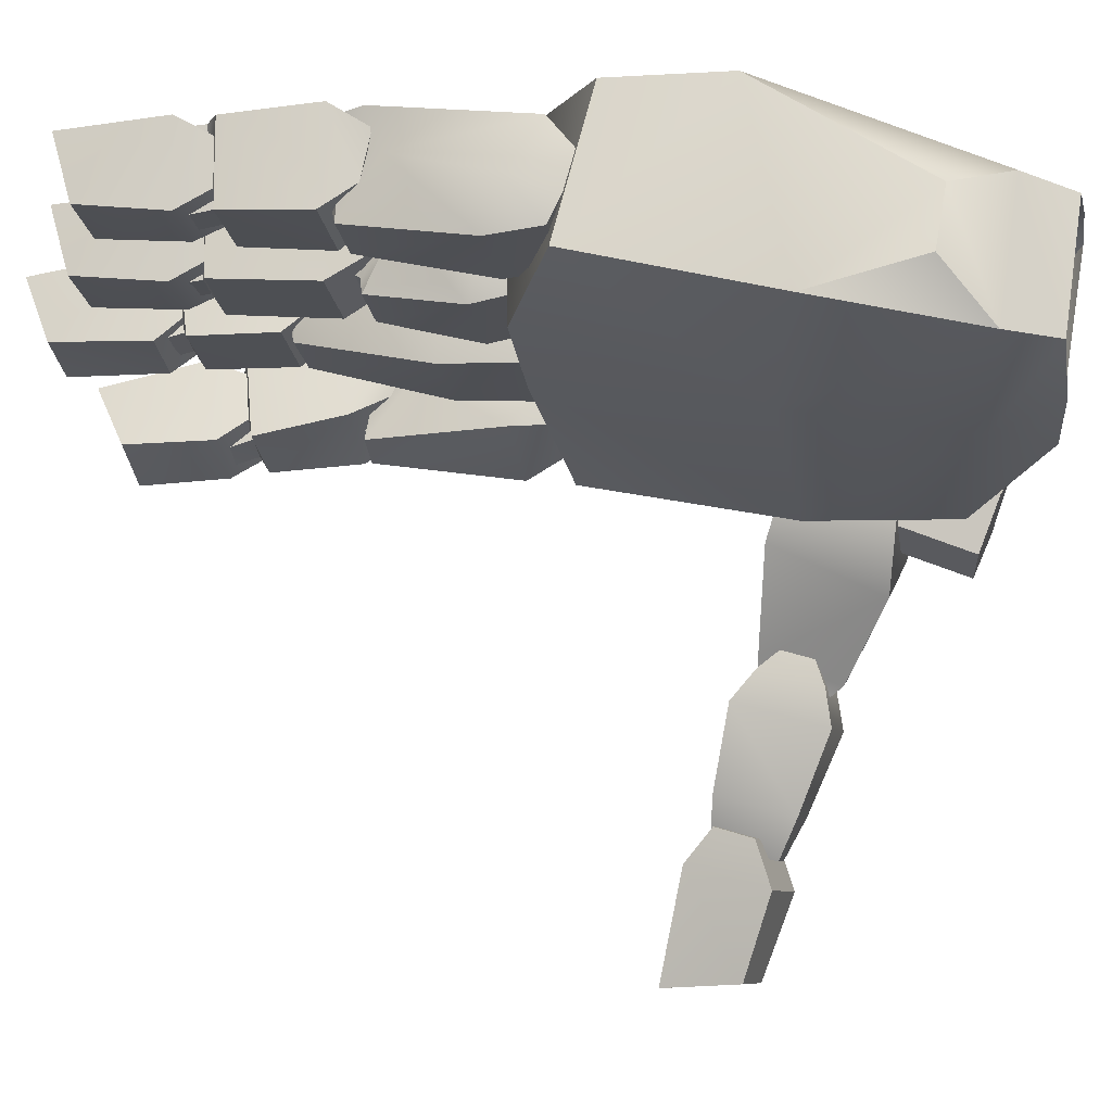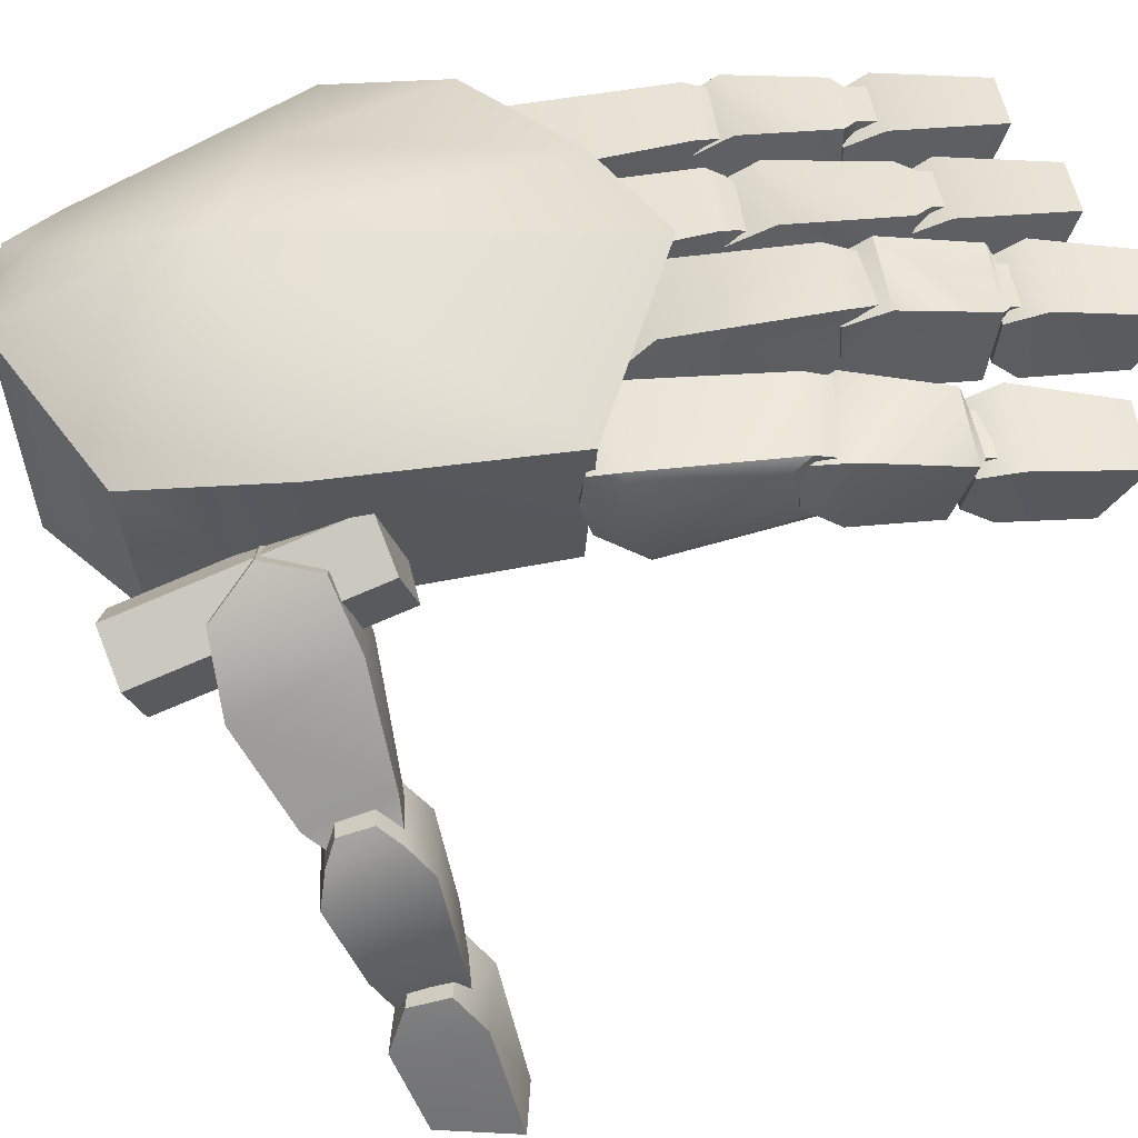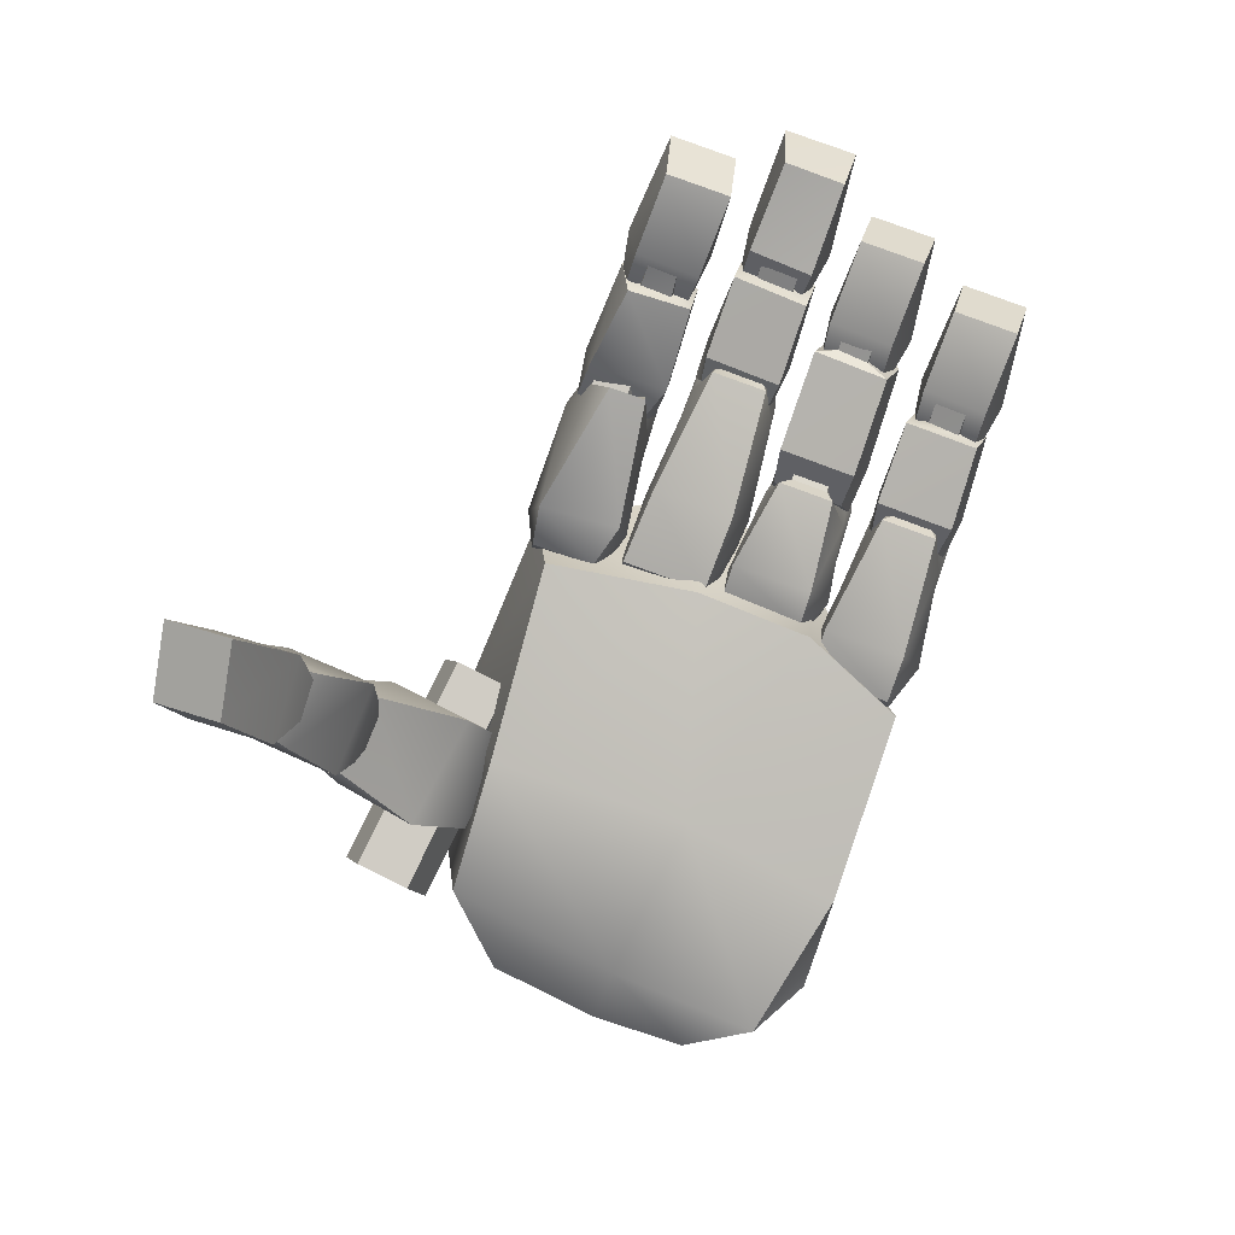
<metadata>
{"format":"obj","ext":"obj","renderer":"f3d","projection":"perspective","resolution":1024,"background":"white","views":[{"elev":-10.8,"azim":-61.6,"up":"+Z"},{"elev":33.3,"azim":103.1,"up":"+Z"},{"elev":9.0,"azim":-161.1,"up":"+Y"}]}
</metadata>
<code>
g default
v 18.17 -2.027 -0.9966
v 12.55 -4.763 0.2554
v 21.89 -2.729 4.139
v 12.79 -7.155 6.165
v 18.57 -5.898 8.565
v 27.39 -28.37 -0.8949
v 21.61 -29.62 -3.295
v 21.37 -27.23 -9.204
v 26.99 -24.49 -10.46
v 30.71 -25.2 -5.32
v 11.41 -40.31 20.92
v 4.081 -44.87 18.39
v 14.68 -41.15 18.64
v 23.98 -10.1 13.89
v 7.345 10.04 -1.068
v 14.11 12.68 14.42
v 12.19 -12.41 -6.049
v 24.62 -27.1 10.92
v 16.79 -27.75 -6.535
v 14.04 -38.25 -0.7672
v 9.424 -22.26 28.37
v 1.561 -41.74 20.82
v -3.926 15.52 26.05
v -16.56 4.722 26.82
v -8.975 6.589 5.054
v -8.79 -43.12 19.12
v -18.23 -39.93 15.89
v -16.7 -43.88 2.552
v -20.98 -39.85 8.907
v -25.21 -28.5 5.798
v -22.94 -22.52 27.45
v -6.379 -22.42 29.12
v -9.256 -19.26 -0.07287
v -30.86 -7.591 11.38
v -26.3 -9.999 27.85
v -21.65 1.719 7.374
v -3.238 -47.06 17.93
v -7.791 -46.73 3.377
v -1.421 -36.83 -2.944
v 2.036 -43.36 0.3808
v -0.4449 43.94 9.145
v -5.515 41.73 10.85
v 1.61 43.72 9.447
v -2.684 41.41 3.179
v -1.667 40.88 1.668
v 3.223 32.43 2.66
v 6.791 33.64 11.56
v -6.51 40.62 12.5
v -2.456 30.21 15.06
v 7.175 28.81 10.74
v -1.522 26.02 11.97
v -1.029 25.7 8.509
v 5.818 28.84 5.675
v -4.89 29.42 5.843
v -8.334 38.74 3.922
v -5.95 40.08 4.206
v -6.918 42.66 3.364
v -3.873 43.71 2.335
v -1.492 46.51 8.952
v -6.227 44.94 10.82
v -8.021 44.34 12.54
v -13.09 51.23 3.457
v -9.356 42.28 3.725
v -11.69 55.46 10.1
v 0.621 47.59 8.93
v -6.492 40.52 10.91
v 0.9814 43.33 7.793
v -7.273 39.45 6.141
v -0.9772 41.97 3.335
v -2.712 44.99 1.299
v -6.454 53.72 0.6886
v -4.909 58.01 7.266
v 25.32 -3.53 -37.97
v 26.94 4.24 -35.91
v 29.13 -2.371 -37.57
v 23.13 3.08 -36.31
v 31.5 -3.977 -33.03
v 21.18 -5.848 -17.07
v 22.32 -9.229 -18.13
v 30.27 -3.082 -16.12
v 30.24 -0.6232 -17.89
v 32.44 -7.161 -19.94
v 33.2 -7.535 -24.12
v 29.92 2.213 -21.06
v 29.92 4.336 -30.4
v 20.34 1.417 -31.4
v 31.41 -6.462 -17.18
v 22.65 -10.75 -25.23
v 19.37 -0.9983 -22.16
v 24.14 -6.215 -33.79
v 22.39 -10.22 -21
v 20.19 -3.682 -18.94
v 30.24 6.703 -37.63
v 31.18 1.241 -49.78
v 29.53 9.836 -50.04
v 32.07 -2.264 -40.5
v 31.5 -0.7228 -35.28
v 30.6 3.461 -33.94
v 20.65 1.529 -34.6
v 21.55 -2.655 -35.94
v 20.27 4.766 -38.29
v 21.75 8.325 -50.56
v 23.4 -0.2685 -50.29
v 22.2 -4.181 -41.15
v 26.06 -4.774 -1.443
v 12.56 -11.17 0.3514
v 23.76 -8.477 4.815
v 15.92 -16.85 2.273
v 16.28 -20.97 -3.994
v 27.48 -18.28 0.4701
v 23.85 -14.87 5.38
v 25.01 -7.552 -23.1
v 29.88 -6.362 -20.91
v 24.58 -11.34 -20.69
v 30.2 -9.957 -18.16
v 19.04 -18.67 -13.17
v 21.53 -3.259 -17.65
v 14.33 -7.483 -7.39
v 26.75 -1.972 -15.31
v 30.78 -15.96 -7.218
v 22.91 -2.427 -21.18
v 27.79 -1.237 -18.99
v -3.194 28.54 3.471
v 0.07999 13.74 3.913
v -1.321 23.87 9.776
v 0.7406 12.31 8.358
v 3.443 9.279 4.352
v 4.064 8.529 6.806
v 4.393 9.041 13.81
v 4.386 9.996 15.1
v -1.066 27.41 15.37
v -1.085 28.65 9.26
v -2.009 30.45 14.67
v -0.5811 28.8 4.685
v 10.51 11.49 3.38
v 12.1 10.64 7.302
v 13.52 11.53 11.11
v 13.21 14.81 11.81
v 7.288 30.01 12.1
v 5.992 32.88 11.4
v 4.741 30.63 8.35
v 8.619 27.45 9.781
v 12.92 14.9 8.403
v 8.503 16.37 0.231
v 3.428 30.12 4.095
v 0.5887 29.94 1.949
v -2.024 32.41 13.08
v -1.337 31.78 8.896
v -1.107 30.94 5.35
v 4.197 34.25 10.58
v 3.371 33.33 8.203
v 2.902 32.26 4.76
v 0.1366 16.54 13.62
v -3.21 18.04 6.328
v -4.988 28.88 15.67
v 1.447 15.01 18.28
v -4.238 30.66 20.15
v -5.494 32.21 19.92
v -8.06 31.99 16.33
v -9.121 31.4 9.939
v -10.11 31.75 12.27
v -9.02 6.411 7.436
v -12.31 15.04 7.68
v -15.23 29.29 10.88
v -14.09 30.37 12.88
v -14.56 32.39 13.88
v -10.58 33.77 13.26
v -9.91 34.34 16.79
v -7.668 33.9 19.41
v -13.45 29.14 21.23
v -13.41 26.88 21.62
v -9.517 10.39 19.61
v -7.486 3.829 14.38
v -8.564 4.885 10.68
v -12.35 13.83 13.96
v -13.55 30.09 17.17
v -14.14 25.26 17.03
v -14.59 32.72 17.51
v -14.17 31.65 20.42
v 0.3535 9.6 6.002
v 2.473 8.258 10.69
v 2.908 7.642 11.15
v -16.64 22.55 12.05
v -28.53 30.68 14.2
v -20.33 33.8 13.03
v -25.06 19.6 13.33
v -22.91 15.83 16
v -15.13 18.45 14.74
v -22.67 33.91 14.59
v -27.74 36.97 14.27
v -24.28 38.18 13.93
v -26.05 32.5 14.92
v -27.83 31.24 23.15
v -24.05 19.36 23.81
v -22.48 14.54 21.06
v -14.42 22.71 22.33
v -19.48 34.42 22.11
v -26.7 33.47 23.02
v -28.3 37.86 22.75
v -21.4 35.66 22.2
v -13.44 17.43 19.67
v -22.88 39.74 21.92
v -36.64 25 26.08
v -37.96 28.6 25.78
v -36.08 24.26 17.99
v -37.68 23.35 26.4
v -38.44 22.87 17.06
v -35.83 13.49 16.46
v -37.48 27.92 17.31
v -30.4 25.69 16.1
v -32.69 25.63 17.65
v -29.53 26.2 25.14
v -31.33 27.14 25.25
v -27.42 16.44 15.18
v -34.03 29.14 16.97
v -32.55 30.49 24.95
v -33.33 9.219 24.18
v -33.68 10.31 19.12
v -24.56 12.28 22.83
v -26.16 13.07 17.9
v -34.85 13.29 26.91
v -25.22 16.65 25.42
v -14.95 31.18 21.97
v -13.5 27.06 19.51
v -5.501 34.56 19.86
v -14.41 27.28 14.6
v -16.53 29.92 11.7
v -19.61 38.96 11.73
v -18.27 40.94 20.73
v -17.75 40.49 12.67
v -17.03 42.28 19.4
v -19.24 44.05 11.67
v -18.52 46.23 19.45
v -13.36 48.11 17.77
v -15.17 45.5 10.95
v -8.178 33.04 10.43
v -11.47 42.22 10.55
v -10.07 43.74 18.39
v -11.81 44.18 18.12
v -13.75 42.11 11.94
v -6.691 30.07 13.36
v -4.541 30.18 18.15
v -10.94 47.8 18.48
v -10.49 43.68 16.92
v -13.37 45.21 10.1
v -18.28 40.7 18.9
v -19.95 44.35 20.77
v -20.26 42.38 11.5
v -23.88 52.59 11.85
v -23.36 55.97 19.08
v -18.55 40.17 13.99
v -17.46 55.02 9.968
v -15.57 58.73 16.95
v -11.97 42.86 12.16
v -22.87 16.73 12.19
v -20.93 6.388 10.3
v -22.55 13.17 18.59
v -21.65 17.61 14.17
v -21.62 17.01 18.61
v -21.95 19.14 15.1
v -21.93 19.3 18.72
v -22.08 18.1 21.8
v -22.13 16.42 22.81
v -15.58 20.36 20.8
v -17.25 20.92 18
v -17.97 20.53 14.49
v -22.36 14.46 23.31
v -16.13 18.92 17.77
v -14.06 19.22 21.57
v -13.01 17.76 21.84
v -19.07 2.104 21.74
v -21.55 4.444 15.82
v -19.36 2.216 11.2
v -19 0.9642 14.48
v -17.99 0.1156 18.21
v -7.961 5.905 20.06
v -13.36 16.71 17.22
v -17.67 19 13.56
v -16.76 18.86 11.26
v -11.95 9.391 8.986
v -9.266 7.436 15.54
v -10.38 5.22 9.887
v -8.365 4.195 14.61
v -7.98 3.73 15.09
v -33.07 12.98 21.84
v -33.69 14.53 25.08
v -33.6 15.95 22.03
v -33.57 15.63 18.39
v -33.11 13.6 17.4
v -34.26 12.52 15.4
v -31.26 -0.9967 13.12
v -33.33 8.171 21.68
v -33.46 10.07 26.42
v -33.59 12.42 26.04
v -27.19 16.78 24.08
v -28.92 17.57 21.31
v -29.59 17.01 17.78
v -27.58 14.88 20.99
v -25.52 15.21 24.8
v -24.3 13.24 25.01
v -28.78 -6.08 24.35
v -31.77 -3.241 18.6
v -29.25 -6.466 13.86
v -28.51 -7.799 17.02
v -27.44 -8.855 20.73
v -17.94 -2.507 22.75
v -24.69 11.64 20.39
v -28.15 14.64 14.46
v -29.12 14.98 16.78
v -19.38 -0.5763 18.28
v -22.26 1.959 11.8
v -20.25 -3.51 12.54
v -18.13 -4.853 17.22
v -17.7 -5.468 17.69
v -21.97 37.06 13.56
v -25.27 46.26 14.19
v -19.87 37.77 22
v -19.51 33.82 20.04
v -27.51 31.02 21.27
v -27.52 31.02 16.32
v -20.74 33.57 15.14
v -24.68 48.97 21.7
v -31.94 46.43 22.82
v -29.13 34.54 23.43
v -29.04 34.44 14.28
v -32.38 43.77 15.28
v -39.43 26.89 26.48
v -42.58 35.87 18.43
v -39.34 26.79 17.33
v -42.14 38.53 25.96
v -30.16 30.13 25.06
v -37.81 23.38 24.33
v -29.8 26.17 23.1
v -37.82 23.38 19.38
v -31.04 25.92 18.2
v -32.27 29.41 16.62
v -35.47 38.36 17.33
v -34.87 41.06 24.84
g LHand Trailer
f 1 2 3
f 3 2 4
f 3 4 5
f 6 5 7
f 7 5 4
f 7 4 8
f 8 4 2
f 8 2 9
f 9 2 1
f 9 1 10
f 10 1 3
f 10 3 6
f 6 3 5
f 8 9 7
f 7 9 10
f 7 10 6
f 11 12 13
f 14 15 16
f 17 15 14
f 14 18 17
f 17 18 19
f 18 20 19
f 13 20 18
f 13 18 21
f 11 13 21
f 21 22 11
f 22 12 11
f 21 18 14
f 16 21 14
f 23 21 16
f 24 21 23
f 25 24 23
f 23 16 25
f 25 16 15
f 26 27 28
f 28 27 29
f 28 29 30
f 29 27 30
f 30 27 31
f 31 27 26
f 26 32 31
f 22 32 26
f 32 22 21
f 32 21 24
f 30 33 28
f 34 33 30
f 30 31 34
f 34 31 35
f 31 32 35
f 35 32 24
f 24 36 35
f 36 24 25
f 35 36 34
f 25 33 36
f 36 33 34
f 22 37 12
f 26 37 22
f 26 38 37
f 28 38 26
f 39 38 28
f 28 33 39
f 33 17 39
f 25 17 33
f 15 17 25
f 40 38 39
f 39 20 40
f 19 20 39
f 39 17 19
f 41 42 43
f 43 44 41
f 45 44 43
f 45 43 46
f 46 43 47
f 43 48 47
f 47 48 49
f 49 50 47
f 51 50 49
f 51 52 50
f 50 52 53
f 50 53 47
f 47 53 46
f 53 52 46
f 46 52 54
f 54 45 46
f 55 45 54
f 55 56 45
f 45 56 44
f 56 57 44
f 44 57 58
f 44 58 41
f 41 58 59
f 60 41 59
f 42 41 60
f 57 42 60
f 56 42 57
f 55 42 56
f 48 42 55
f 54 48 55
f 49 48 54
f 54 51 49
f 52 51 54
f 43 42 48
f 60 59 57
f 57 59 58
f 61 62 63
f 64 62 61
f 65 64 61
f 61 66 65
f 65 66 67
f 66 68 67
f 67 68 69
f 68 66 63
f 63 66 61
f 65 67 70
f 70 67 69
f 64 71 62
f 72 71 64
f 72 64 65
f 65 71 72
f 70 71 65
f 63 71 70
f 70 69 63
f 63 69 68
f 62 71 63
f 73 74 75
f 76 74 73
f 75 74 77
f 78 79 80
f 81 78 80
f 81 80 82
f 82 83 81
f 81 83 84
f 83 77 84
f 84 77 85
f 77 74 85
f 85 74 86
f 86 74 76
f 80 79 87
f 82 80 87
f 88 89 90
f 90 89 86
f 89 84 86
f 86 84 85
f 76 73 86
f 86 73 90
f 73 75 90
f 90 75 77
f 83 90 77
f 88 90 83
f 88 83 91
f 91 89 88
f 92 89 91
f 92 84 89
f 81 84 92
f 92 78 81
f 92 79 78
f 91 79 92
f 91 87 79
f 82 87 91
f 91 83 82
f 93 94 95
f 96 94 93
f 93 97 96
f 98 97 93
f 99 100 98
f 99 98 101
f 101 98 93
f 93 102 101
f 95 102 93
f 102 95 103
f 103 95 94
f 101 100 99
f 98 100 97
f 102 103 101
f 101 103 104
f 104 100 101
f 96 100 104
f 97 100 96
f 104 103 96
f 96 103 94
f 105 106 107
f 108 107 106
f 109 108 106
f 110 108 109
f 111 108 110
f 110 107 111
f 111 107 108
f 112 113 114
f 114 113 115
f 114 115 116
f 116 117 114
f 118 117 116
f 117 118 119
f 119 118 105
f 120 119 105
f 120 105 110
f 110 105 107
f 116 115 120
f 116 120 109
f 109 118 116
f 106 118 109
f 118 106 105
f 109 120 110
f 112 121 113
f 113 121 122
f 117 122 121
f 119 122 117
f 119 113 122
f 115 113 119
f 115 119 120
f 121 112 117
f 117 112 114
f 123 124 125
f 125 124 126
f 124 127 126
f 126 127 128
f 128 129 126
f 126 129 130
f 126 130 125
f 125 130 131
f 131 132 125
f 133 132 131
f 125 132 123
f 123 132 134
f 135 128 127
f 136 128 135
f 128 136 129
f 129 136 137
f 129 137 130
f 130 137 138
f 130 138 131
f 131 138 139
f 139 133 131
f 140 133 139
f 139 141 140
f 142 141 139
f 139 138 142
f 142 138 143
f 138 137 143
f 143 137 136
f 136 135 143
f 143 135 144
f 135 127 144
f 144 127 124
f 142 145 141
f 144 124 146
f 146 124 123
f 123 134 146
f 146 134 145
f 146 145 144
f 145 142 144
f 144 142 143
f 133 147 132
f 132 147 148
f 148 149 132
f 132 149 134
f 134 149 145
f 140 147 133
f 150 147 140
f 150 148 147
f 151 148 150
f 148 151 149
f 149 151 152
f 145 149 152
f 145 152 141
f 141 152 151
f 141 151 140
f 140 151 150
f 153 154 155
f 155 156 153
f 157 156 155
f 155 158 157
f 159 158 155
f 160 159 155
f 161 159 160
f 155 154 160
f 154 162 163
f 154 163 160
f 160 163 164
f 164 161 160
f 165 161 164
f 165 166 161
f 161 166 167
f 161 167 159
f 159 167 168
f 168 169 159
f 159 169 158
f 158 169 170
f 158 170 157
f 157 170 171
f 171 156 157
f 172 156 171
f 172 173 156
f 172 174 173
f 175 174 172
f 175 162 174
f 170 176 171
f 171 176 177
f 177 175 171
f 171 175 172
f 163 162 175
f 177 163 175
f 164 163 177
f 177 176 164
f 164 176 165
f 176 166 165
f 178 166 176
f 176 179 178
f 170 179 176
f 170 169 179
f 168 179 169
f 178 179 168
f 178 168 166
f 166 168 167
f 180 174 162
f 181 174 180
f 174 181 173
f 173 181 182
f 156 173 182
f 182 181 156
f 156 181 153
f 181 180 153
f 153 180 154
f 180 162 154
f 183 184 185
f 186 184 183
f 183 187 186
f 188 187 183
f 189 190 191
f 192 190 189
f 185 192 189
f 184 192 185
f 193 192 184
f 186 193 184
f 194 193 186
f 186 187 194
f 194 187 195
f 194 195 196
f 196 197 194
f 194 197 193
f 197 198 193
f 198 192 193
f 192 198 190
f 190 198 199
f 198 200 199
f 200 198 197
f 196 195 201
f 201 188 196
f 196 188 183
f 183 185 196
f 196 185 197
f 185 189 197
f 197 189 200
f 189 191 200
f 200 191 202
f 199 200 202
f 199 202 190
f 190 202 191
f 195 187 201
f 201 187 188
f 203 204 205
f 203 205 206
f 206 205 207
f 208 206 207
f 205 204 209
f 210 211 212
f 212 211 213
f 213 203 212
f 212 203 206
f 208 207 214
f 214 207 210
f 207 205 210
f 210 205 211
f 205 209 211
f 211 209 215
f 216 211 215
f 213 211 216
f 204 213 216
f 203 213 204
f 204 216 209
f 209 216 215
f 217 218 219
f 219 218 220
f 221 212 206
f 221 206 208
f 208 218 221
f 221 218 217
f 221 217 222
f 222 217 219
f 219 220 222
f 222 220 214
f 220 218 214
f 214 218 208
f 214 210 222
f 222 210 212
f 222 212 221
f 223 224 225
f 223 226 224
f 227 226 223
f 223 228 227
f 229 228 223
f 229 230 228
f 231 230 229
f 230 231 232
f 232 231 233
f 231 234 233
f 235 233 234
f 232 233 235
f 236 237 225
f 225 237 238
f 225 238 223
f 223 238 229
f 238 231 229
f 239 231 238
f 239 234 231
f 239 235 234
f 240 235 239
f 240 232 235
f 230 232 240
f 230 240 228
f 238 240 239
f 237 240 238
f 228 240 237
f 236 228 237
f 227 228 236
f 236 226 227
f 241 226 236
f 225 241 236
f 242 241 225
f 225 224 242
f 226 241 224
f 224 241 242
f 243 244 245
f 243 246 244
f 247 246 243
f 248 246 247
f 247 249 248
f 250 249 247
f 243 250 247
f 251 246 248
f 250 252 249
f 253 252 250
f 253 250 243
f 243 252 253
f 245 252 243
f 245 249 252
f 248 249 245
f 245 251 248
f 254 251 245
f 245 244 254
f 246 251 244
f 244 251 254
f 255 256 257
f 257 258 255
f 259 258 257
f 259 260 258
f 261 260 259
f 259 262 261
f 263 262 259
f 263 264 262
f 264 261 262
f 265 261 264
f 261 265 260
f 260 265 266
f 267 263 257
f 257 263 259
f 268 264 269
f 269 264 263
f 269 263 270
f 270 263 267
f 267 271 270
f 257 271 267
f 272 271 257
f 257 256 272
f 256 273 272
f 272 273 274
f 274 275 272
f 272 275 271
f 271 275 276
f 270 271 276
f 270 276 277
f 277 269 270
f 268 269 277
f 277 278 268
f 279 278 277
f 277 280 279
f 281 280 277
f 277 276 281
f 280 273 256
f 280 256 279
f 279 256 255
f 255 258 279
f 279 258 278
f 258 260 278
f 278 260 266
f 278 266 268
f 268 266 265
f 265 264 268
f 282 274 273
f 283 274 282
f 274 283 275
f 275 283 284
f 276 275 284
f 284 283 276
f 276 283 281
f 283 282 281
f 281 282 280
f 282 273 280
f 285 286 287
f 287 288 285
f 285 288 289
f 290 285 289
f 290 291 292
f 292 285 290
f 293 285 292
f 294 285 293
f 294 286 285
f 294 295 286
f 295 287 286
f 296 287 295
f 287 296 288
f 288 296 297
f 298 295 299
f 299 295 294
f 299 294 300
f 300 294 293
f 293 301 300
f 292 301 293
f 302 301 292
f 292 291 302
f 291 303 302
f 302 303 304
f 300 298 299
f 304 305 302
f 302 305 301
f 301 305 306
f 300 301 306
f 300 306 307
f 307 298 300
f 308 298 307
f 309 298 308
f 307 306 310
f 310 311 307
f 307 311 308
f 311 303 291
f 311 291 308
f 308 291 290
f 290 289 308
f 308 289 309
f 289 288 309
f 309 288 297
f 309 297 298
f 298 297 296
f 296 295 298
f 312 304 303
f 313 304 312
f 304 313 305
f 305 313 314
f 306 305 314
f 314 313 306
f 306 313 310
f 313 312 310
f 310 312 311
f 312 303 311
f 315 316 317
f 317 318 315
f 317 319 318
f 319 320 318
f 318 320 321
f 317 316 322
f 315 318 321
f 322 316 323
f 322 323 317
f 317 323 324
f 324 319 317
f 325 319 324
f 320 319 325
f 325 321 320
f 315 321 325
f 325 316 315
f 326 316 325
f 324 326 325
f 323 326 324
f 323 316 326
f 327 328 329
f 330 328 327
f 331 330 327
f 327 332 331
f 331 332 333
f 332 334 333
f 333 334 335
f 334 332 329
f 329 332 327
f 331 333 336
f 336 333 335
f 330 337 328
f 338 337 330
f 338 330 331
f 331 337 338
f 336 337 331
f 329 337 336
f 336 335 329
f 329 335 334
f 328 337 329

</code>
